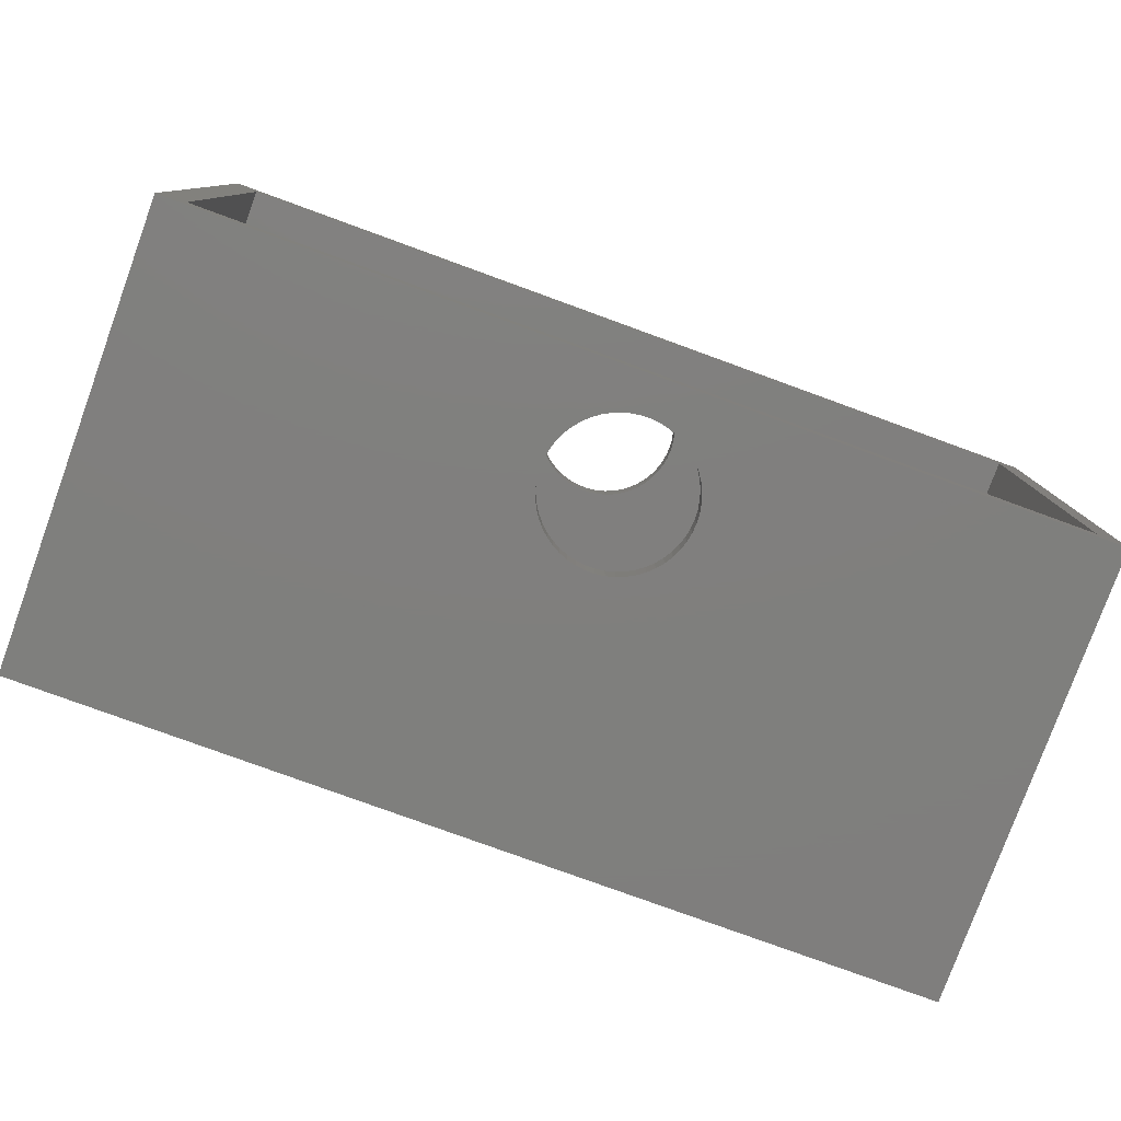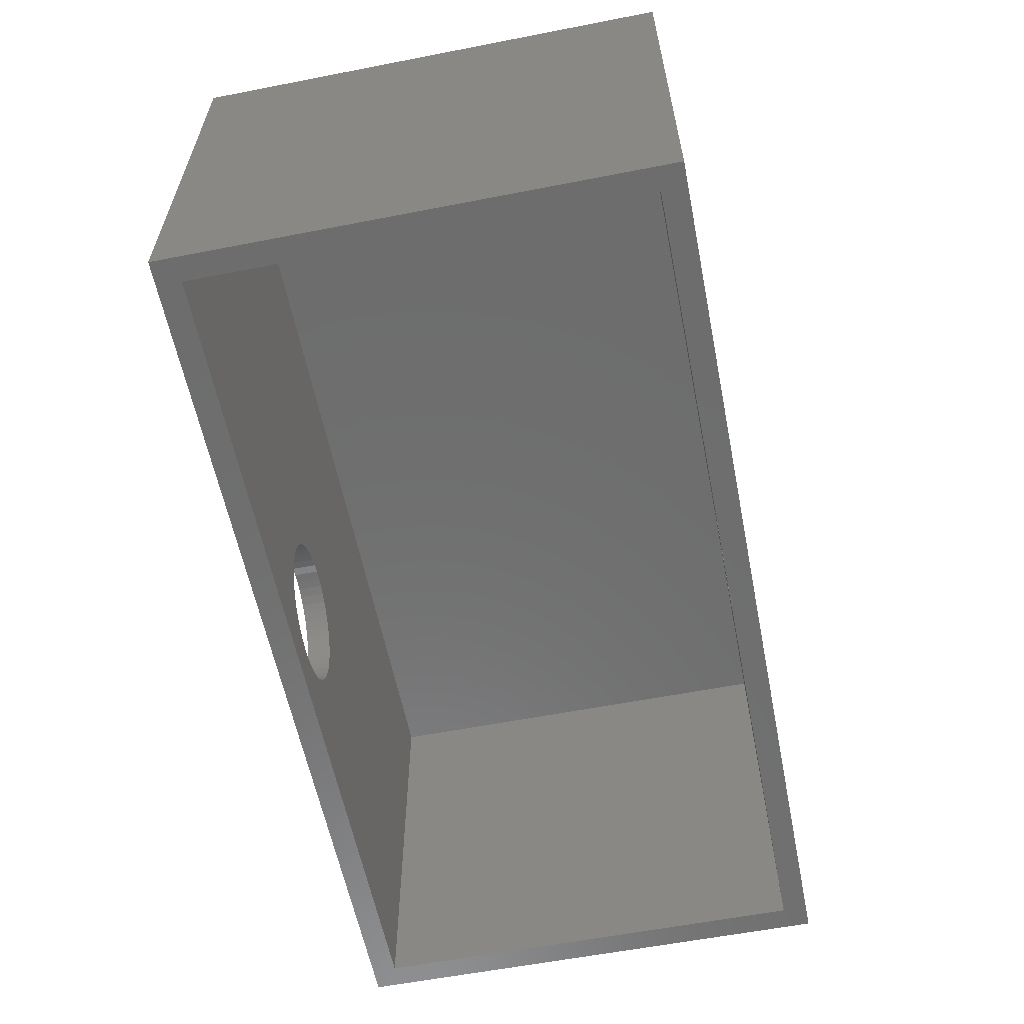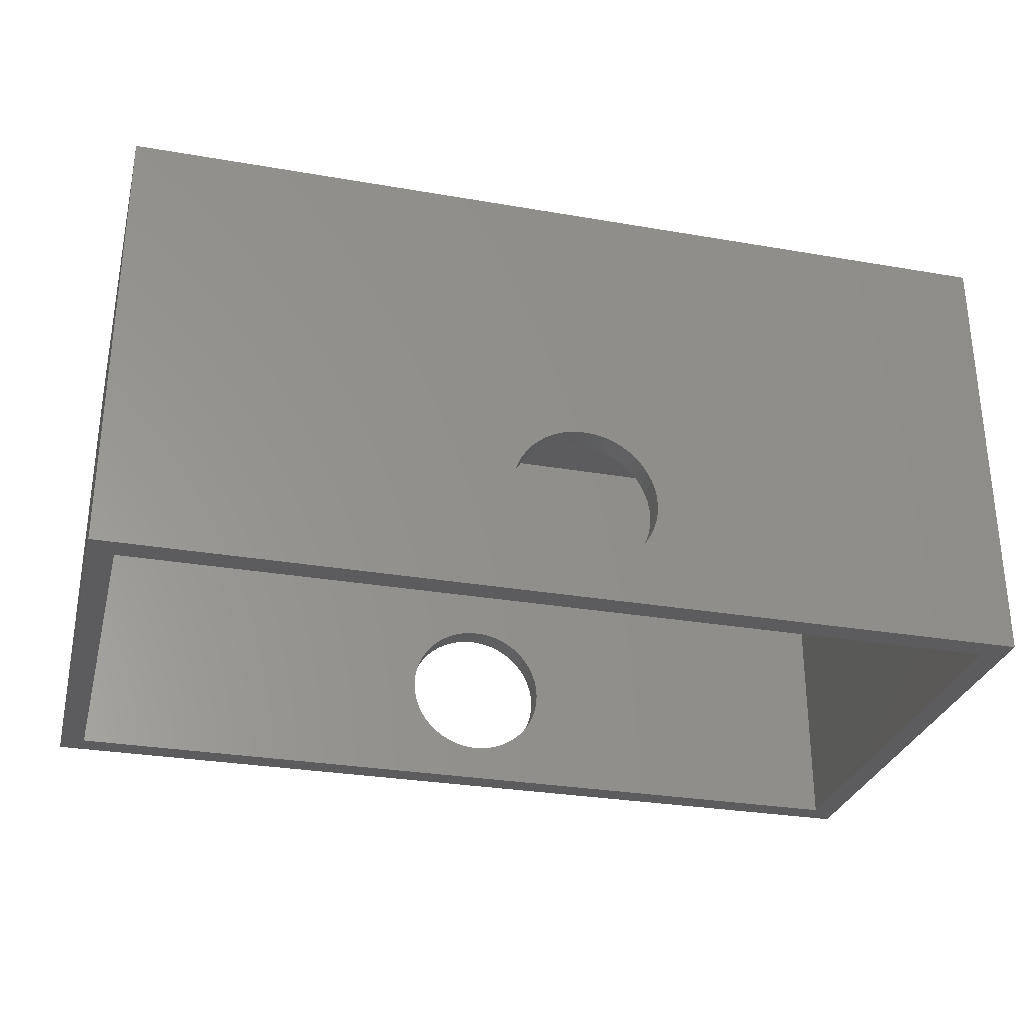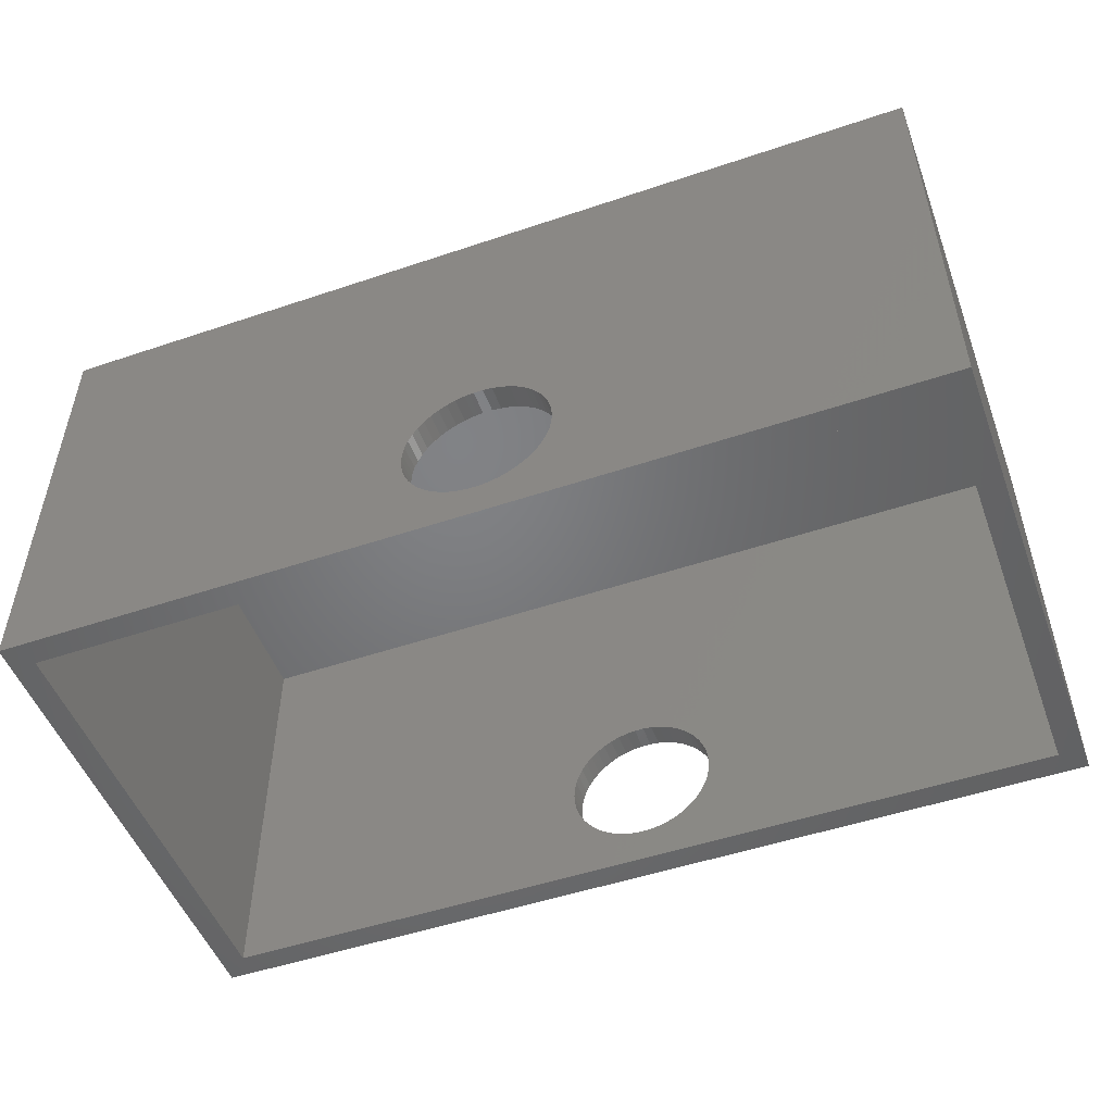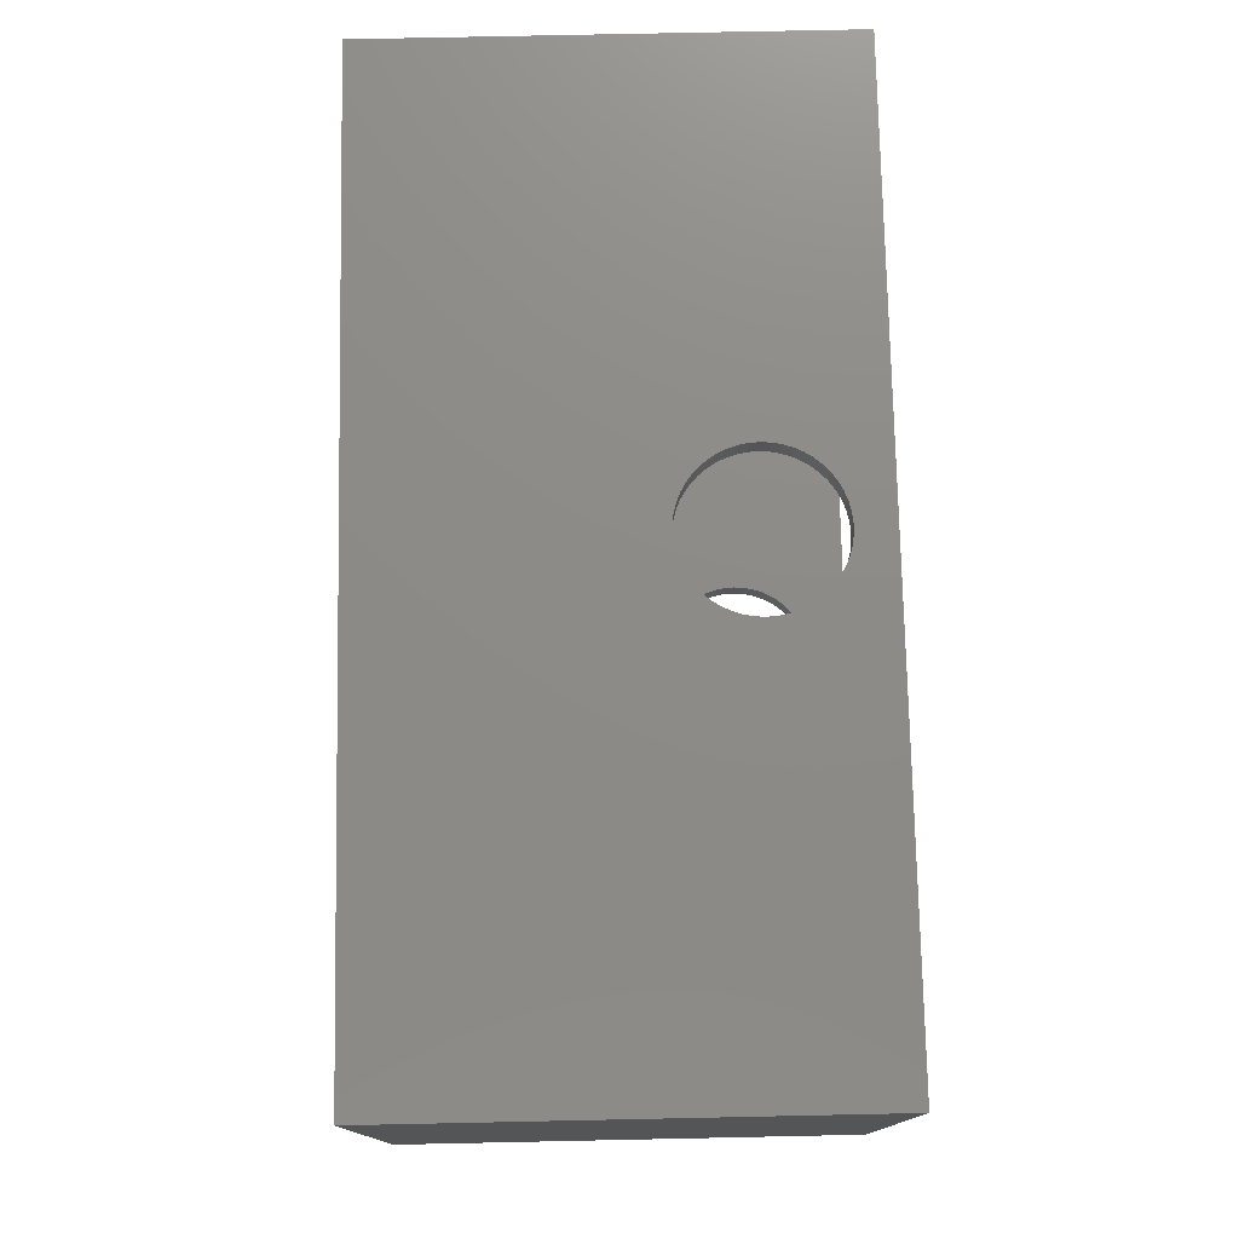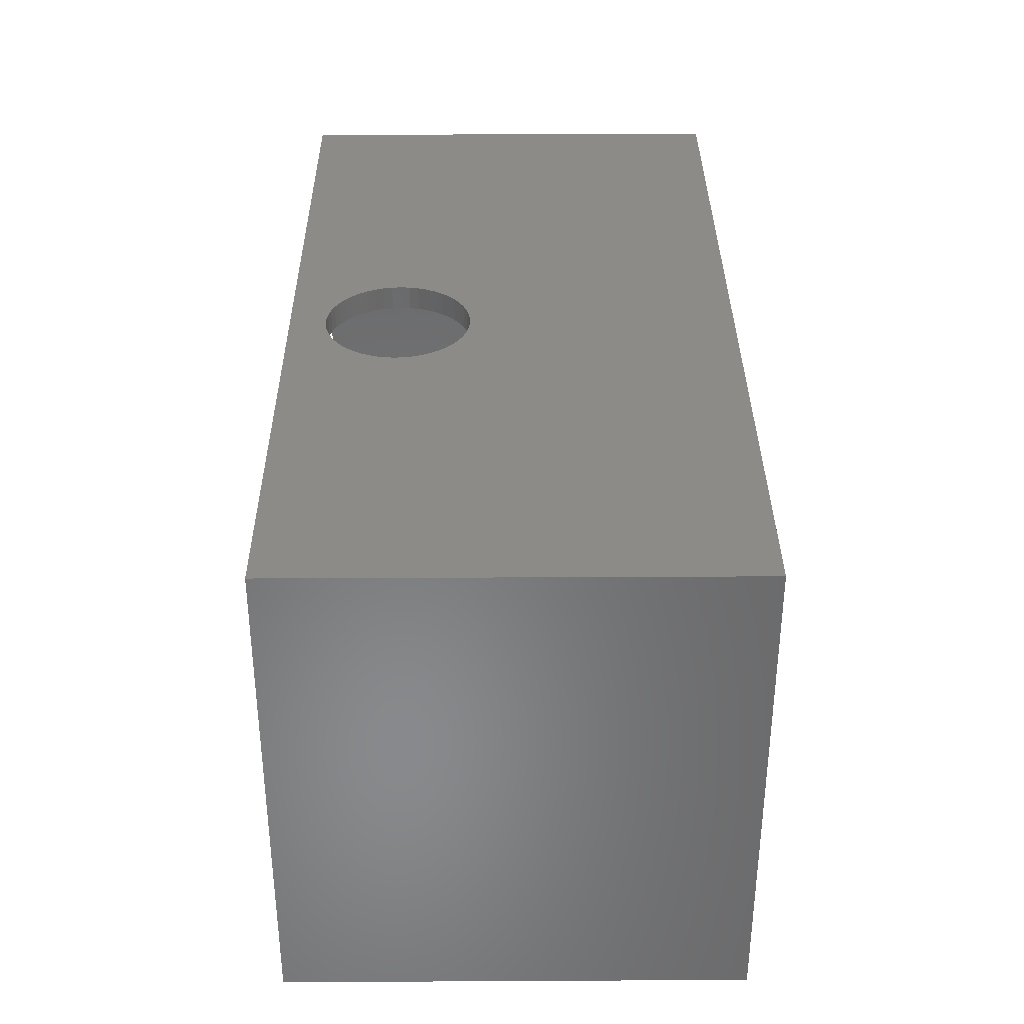
<metadata>
{"format":"stl","ext":"stl","renderer":"f3d","projection":"perspective","resolution":1024,"background":"white","views":[{"elev":-79.2,"azim":160.0,"up":"+Y"},{"elev":-59.4,"azim":101.3,"up":"+Z"},{"elev":-29.7,"azim":165.8,"up":"+Z"},{"elev":-50.7,"azim":-159.8,"up":"+Z"},{"elev":76.0,"azim":88.8,"up":"+Y"},{"elev":34.5,"azim":-90.4,"up":"+Y"}]}
</metadata>
<code>
# stl→obj: 232 verts, 468 faces
v 0 0 0
v 0 20 18.5
v 0 20 0
v 0 0 18.5
v 37 0 18.5
v 37 20 18.5
v 37 20 0
v 37 0 0
v 18.19 20 7.494
v 18.56 20 7.447
v 18.93 20 7.353
v 19.28 20 7.214
v 19.61 20 7.033
v 19.91 20 6.812
v 20.19 20 6.554
v 20.43 20 6.263
v 20.63 20 5.945
v 20.79 20 5.604
v 20.91 20 5.246
v 20.98 20 4.876
v 20.99 20 4.703
v 21 20 4.5
v 20.99 20 4.327
v 20.98 20 4.124
v 20.91 20 3.754
v 20.79 20 3.396
v 20.63 20 3.055
v 20.43 20 2.737
v 18.19 20 1.506
v 17.81 20 1.506
v 18.56 20 1.553
v 18.93 20 1.647
v 19.28 20 1.786
v 19.61 20 1.967
v 19.91 20 2.188
v 20.19 20 2.446
v 17.81 20 7.494
v 17.44 20 7.447
v 17.07 20 7.353
v 16.72 20 7.214
v 16.39 20 7.033
v 16.09 20 6.812
v 15.81 20 6.554
v 15.57 20 6.263
v 15.37 20 5.945
v 15.21 20 5.604
v 15.09 20 5.246
v 15.02 20 4.876
v 15.01 20 4.703
v 15 20 4.5
v 15.01 20 4.327
v 15.02 20 4.124
v 15.09 20 3.754
v 15.21 20 3.396
v 15.37 20 3.055
v 15.57 20 2.737
v 15.81 20 2.446
v 16.09 20 2.188
v 16.39 20 1.967
v 16.72 20 1.786
v 17.07 20 1.647
v 17.44 20 1.553
v 36 1 0
v 1 1 0
v 1 19 0
v 36 19 0
v 18.19 0 7.494
v 17.81 0 7.494
v 17.44 0 7.447
v 17.07 0 7.353
v 16.72 0 7.214
v 16.39 0 7.033
v 16.09 0 6.812
v 15.81 0 6.554
v 15.57 0 6.263
v 15.37 0 5.945
v 15.21 0 5.604
v 15.09 0 5.246
v 15.02 0 4.876
v 15 0 4.505
v 15 0 4.5
v 15.02 0 4.129
v 15.02 0 4.124
v 15.09 0 3.754
v 15.21 0 3.396
v 15.37 0 3.055
v 15.57 0 2.737
v 17.81 0 1.506
v 18.19 0 1.506
v 17.44 0 1.553
v 17.07 0 1.647
v 16.72 0 1.786
v 16.39 0 1.967
v 16.09 0 2.188
v 15.81 0 2.446
v 18.56 0 7.447
v 18.93 0 7.353
v 19.28 0 7.214
v 19.61 0 7.033
v 19.91 0 6.812
v 20.19 0 6.554
v 20.43 0 6.263
v 20.63 0 5.945
v 20.79 0 5.604
v 20.91 0 5.246
v 20.98 0 4.876
v 21 0 4.505
v 21 0 4.5
v 20.98 0 4.129
v 20.98 0 4.124
v 20.91 0 3.754
v 20.79 0 3.396
v 20.63 0 3.055
v 20.43 0 2.737
v 20.19 0 2.446
v 19.91 0 2.188
v 19.61 0 1.967
v 19.28 0 1.786
v 18.93 0 1.647
v 18.56 0 1.553
v 20.98 1 4.139
v 20.98 1 4.124
v 20.98 19 4.124
v 20.99 19 4.317
v 21 1 4.5
v 21 19 4.5
v 15 1 4.515
v 15.02 1 4.876
v 15.02 19 4.876
v 15.01 19 4.693
v 17.44 1 1.553
v 17.81 1 1.506
v 17.81 19 1.506
v 17.44 19 1.553
v 18.56 1 7.447
v 18.19 1 7.494
v 18.19 19 7.494
v 18.56 19 7.447
v 19.91 1 2.188
v 20.19 1 2.446
v 20.19 19 2.446
v 19.91 19 2.188
v 20.79 1 3.396
v 20.63 1 3.055
v 20.63 19 3.055
v 20.79 19 3.396
v 20.91 1 3.754
v 20.91 19 3.754
v 18.93 1 1.647
v 19.28 1 1.786
v 19.28 19 1.786
v 18.93 19 1.647
v 19.61 1 1.967
v 19.61 19 1.967
v 15.02 1 4.139
v 15 1 4.5
v 15 19 4.5
v 15.01 19 4.317
v 17.81 1 7.494
v 17.44 1 7.447
v 17.44 19 7.447
v 17.81 19 7.494
v 16.09 1 6.812
v 15.81 1 6.554
v 15.81 19 6.554
v 16.09 19 6.812
v 18.93 1 7.353
v 18.93 19 7.353
v 20.43 1 2.737
v 20.43 19 2.737
v 18.19 1 1.506
v 18.56 1 1.553
v 18.56 19 1.553
v 18.19 19 1.506
v 15.21 1 3.396
v 15.09 1 3.754
v 15.09 19 3.754
v 15.21 19 3.396
v 19.91 1 6.812
v 19.61 1 7.033
v 19.61 19 7.033
v 19.91 19 6.812
v 20.43 1 6.263
v 20.63 1 5.945
v 20.63 19 5.945
v 20.43 19 6.263
v 20.91 1 5.246
v 20.98 1 4.876
v 20.98 19 4.876
v 20.91 19 5.246
v 15.09 1 5.246
v 15.09 19 5.246
v 15.57 1 2.737
v 15.37 1 3.055
v 15.37 19 3.055
v 15.57 19 2.737
v 15.02 1 4.124
v 15.02 19 4.124
v 16.09 1 2.188
v 16.39 1 1.967
v 16.39 19 1.967
v 16.09 19 2.188
v 17.07 1 1.647
v 17.07 19 1.647
v 16.72 1 1.786
v 16.72 19 1.786
v 20.79 1 5.604
v 20.79 19 5.604
v 21 1 4.515
v 20.99 19 4.693
v 15.57 1 6.263
v 15.57 19 6.263
v 17.07 1 7.353
v 17.07 19 7.353
v 16.39 1 7.033
v 16.39 19 7.033
v 15.37 1 5.945
v 15.37 19 5.945
v 15.21 1 5.604
v 15.21 19 5.604
v 19.28 1 7.214
v 19.28 19 7.214
v 20.19 1 6.554
v 20.19 19 6.554
v 15.81 1 2.446
v 15.81 19 2.446
v 16.72 1 7.214
v 16.72 19 7.214
v 1 1 17.5
v 1 19 17.5
v 36 19 17.5
v 36 1 17.5
f 1 2 3
f 2 1 4
f 2 5 6
f 5 2 4
f 5 7 6
f 7 5 8
f 6 9 2
f 6 10 9
f 6 11 10
f 6 12 11
f 6 13 12
f 6 14 13
f 6 15 14
f 6 16 15
f 6 17 16
f 6 18 17
f 7 18 6
f 18 7 19
f 19 7 20
f 20 7 21
f 21 7 22
f 22 7 23
f 23 7 24
f 24 7 25
f 25 7 26
f 26 7 27
f 27 7 28
f 29 7 30
f 31 7 29
f 32 7 31
f 33 7 32
f 34 7 33
f 35 7 34
f 36 7 35
f 28 7 36
f 37 2 9
f 38 2 37
f 39 2 38
f 40 2 39
f 41 2 40
f 42 2 41
f 43 2 42
f 44 2 43
f 45 2 44
f 46 2 45
f 3 46 47
f 3 47 48
f 3 48 49
f 3 49 50
f 3 50 51
f 3 51 52
f 3 52 53
f 3 53 54
f 3 54 55
f 3 55 56
f 3 56 57
f 46 3 2
f 58 3 57
f 59 3 58
f 60 3 59
f 61 3 60
f 62 3 61
f 30 3 62
f 3 30 7
f 8 63 7
f 8 64 63
f 64 1 65
f 1 64 8
f 66 7 63
f 65 7 66
f 65 3 7
f 3 65 1
f 67 4 68
f 4 69 68
f 4 70 69
f 4 71 70
f 4 72 71
f 4 73 72
f 4 74 73
f 4 75 74
f 4 76 75
f 4 77 76
f 1 77 4
f 77 1 78
f 78 1 79
f 79 1 80
f 80 1 81
f 81 1 82
f 82 1 83
f 83 1 84
f 84 1 85
f 85 1 86
f 86 1 87
f 88 1 89
f 90 1 88
f 91 1 90
f 92 1 91
f 93 1 92
f 94 1 93
f 95 1 94
f 87 1 95
f 4 67 5
f 96 5 67
f 97 5 96
f 98 5 97
f 99 5 98
f 100 5 99
f 101 5 100
f 102 5 101
f 103 5 102
f 104 5 103
f 8 104 105
f 8 105 106
f 8 106 107
f 8 107 108
f 8 108 109
f 8 109 110
f 8 110 111
f 8 111 112
f 8 112 113
f 8 113 114
f 8 114 115
f 104 8 5
f 116 8 115
f 117 8 116
f 118 8 117
f 119 8 118
f 120 8 119
f 89 8 120
f 8 89 1
f 110 121 122
f 121 110 109
f 123 23 24
f 23 123 124
f 109 125 121
f 125 109 108
f 124 22 23
f 22 124 126
f 79 127 128
f 127 79 80
f 129 49 48
f 49 129 130
f 131 88 132
f 88 131 90
f 62 133 30
f 133 62 134
f 67 135 96
f 135 67 136
f 137 10 138
f 10 137 9
f 139 115 140
f 115 139 116
f 35 141 36
f 141 35 142
f 113 143 144
f 143 113 112
f 145 26 27
f 26 145 146
f 111 122 147
f 122 111 110
f 148 24 25
f 24 148 123
f 149 118 150
f 118 149 119
f 32 151 33
f 151 32 152
f 153 116 139
f 116 153 117
f 34 142 35
f 142 34 154
f 81 155 156
f 155 81 82
f 157 51 50
f 51 157 158
f 69 159 68
f 159 69 160
f 161 37 162
f 37 161 38
f 74 163 73
f 163 74 164
f 165 42 166
f 42 165 43
f 96 167 97
f 167 96 135
f 138 11 168
f 11 138 10
f 112 147 143
f 147 112 111
f 146 25 26
f 25 146 148
f 115 169 140
f 169 115 114
f 141 28 36
f 28 141 170
f 114 144 169
f 144 114 113
f 170 27 28
f 27 170 145
f 171 120 172
f 120 171 89
f 29 173 31
f 173 29 174
f 172 119 149
f 119 172 120
f 31 152 32
f 152 31 173
f 132 89 171
f 89 132 88
f 30 174 29
f 174 30 133
f 150 117 153
f 117 150 118
f 33 154 34
f 154 33 151
f 84 175 176
f 175 84 85
f 177 54 53
f 54 177 178
f 80 156 127
f 156 80 81
f 130 50 49
f 50 130 157
f 99 179 100
f 179 99 180
f 181 14 182
f 14 181 13
f 103 183 184
f 183 103 102
f 185 16 17
f 16 185 186
f 106 187 188
f 187 106 105
f 189 19 20
f 19 189 190
f 78 128 191
f 128 78 79
f 192 48 47
f 48 192 129
f 86 193 194
f 193 86 87
f 195 56 55
f 56 195 196
f 82 197 155
f 197 82 83
f 158 52 51
f 52 158 198
f 199 93 200
f 93 199 94
f 58 201 59
f 201 58 202
f 203 90 131
f 90 203 91
f 61 134 62
f 134 61 204
f 200 92 205
f 92 200 93
f 59 206 60
f 206 59 201
f 105 207 187
f 207 105 104
f 190 18 19
f 18 190 208
f 104 184 207
f 184 104 103
f 208 17 18
f 17 208 185
f 107 188 209
f 188 107 106
f 210 20 21
f 20 210 189
f 108 209 125
f 209 108 107
f 126 21 22
f 21 126 210
f 74 211 164
f 211 74 75
f 165 44 43
f 44 165 212
f 70 160 69
f 160 70 213
f 214 38 161
f 38 214 39
f 73 215 72
f 215 73 163
f 166 41 216
f 41 166 42
f 75 217 211
f 217 75 76
f 212 45 44
f 45 212 218
f 77 191 219
f 191 77 78
f 220 47 46
f 47 220 192
f 76 219 217
f 219 76 77
f 218 46 45
f 46 218 220
f 98 180 99
f 180 98 221
f 222 13 181
f 13 222 12
f 97 221 98
f 221 97 167
f 168 12 222
f 12 168 11
f 100 223 101
f 223 100 179
f 182 15 224
f 15 182 14
f 85 194 175
f 194 85 86
f 178 55 54
f 55 178 195
f 83 176 197
f 176 83 84
f 198 53 52
f 53 198 177
f 87 225 193
f 225 87 95
f 196 57 56
f 57 196 226
f 225 94 199
f 94 225 95
f 57 202 58
f 202 57 226
f 205 91 203
f 91 205 92
f 60 204 61
f 204 60 206
f 72 227 71
f 227 72 215
f 216 40 228
f 40 216 41
f 102 223 183
f 223 102 101
f 186 15 16
f 15 186 224
f 68 136 67
f 136 68 159
f 162 9 137
f 9 162 37
f 71 213 70
f 213 71 227
f 228 39 214
f 39 228 40
f 229 65 230
f 65 229 64
f 229 231 232
f 231 229 230
f 63 231 66
f 231 63 232
f 232 136 229
f 232 135 136
f 232 167 135
f 232 221 167
f 232 180 221
f 232 179 180
f 232 223 179
f 232 183 223
f 232 184 183
f 232 207 184
f 63 207 232
f 207 63 187
f 187 63 188
f 188 63 209
f 209 63 125
f 125 63 121
f 121 63 122
f 122 63 147
f 147 63 143
f 143 63 144
f 144 63 169
f 171 63 132
f 172 63 171
f 149 63 172
f 150 63 149
f 153 63 150
f 139 63 153
f 140 63 139
f 169 63 140
f 159 229 136
f 160 229 159
f 213 229 160
f 227 229 213
f 215 229 227
f 163 229 215
f 164 229 163
f 211 229 164
f 217 229 211
f 219 229 217
f 64 219 191
f 64 191 128
f 64 128 127
f 64 127 156
f 64 156 155
f 64 155 197
f 64 197 176
f 64 176 175
f 64 175 194
f 64 194 193
f 64 193 225
f 219 64 229
f 199 64 225
f 200 64 199
f 205 64 200
f 203 64 205
f 131 64 203
f 132 64 131
f 64 132 63
f 137 230 162
f 230 161 162
f 230 214 161
f 230 228 214
f 230 216 228
f 230 166 216
f 230 165 166
f 230 212 165
f 230 218 212
f 230 220 218
f 65 220 230
f 220 65 192
f 192 65 129
f 129 65 130
f 130 65 157
f 157 65 158
f 158 65 198
f 198 65 177
f 177 65 178
f 178 65 195
f 195 65 196
f 133 65 174
f 134 65 133
f 204 65 134
f 206 65 204
f 201 65 206
f 202 65 201
f 226 65 202
f 196 65 226
f 230 137 231
f 138 231 137
f 168 231 138
f 222 231 168
f 181 231 222
f 182 231 181
f 224 231 182
f 186 231 224
f 185 231 186
f 208 231 185
f 66 208 190
f 66 190 189
f 66 189 210
f 66 210 126
f 66 126 124
f 66 124 123
f 66 123 148
f 66 148 146
f 66 146 145
f 66 145 170
f 66 170 141
f 208 66 231
f 142 66 141
f 154 66 142
f 151 66 154
f 152 66 151
f 173 66 152
f 174 66 173
f 66 174 65

</code>
